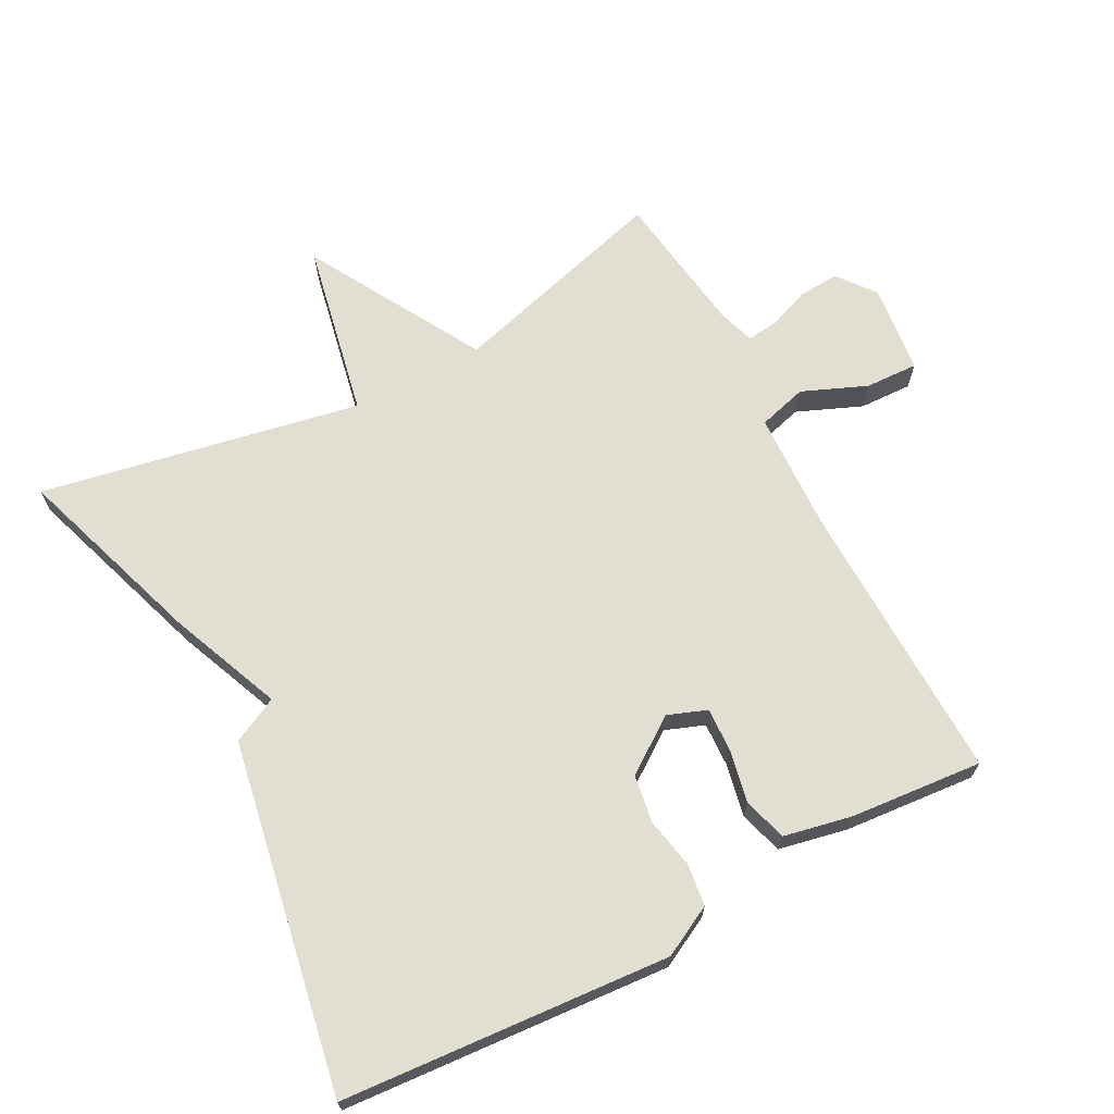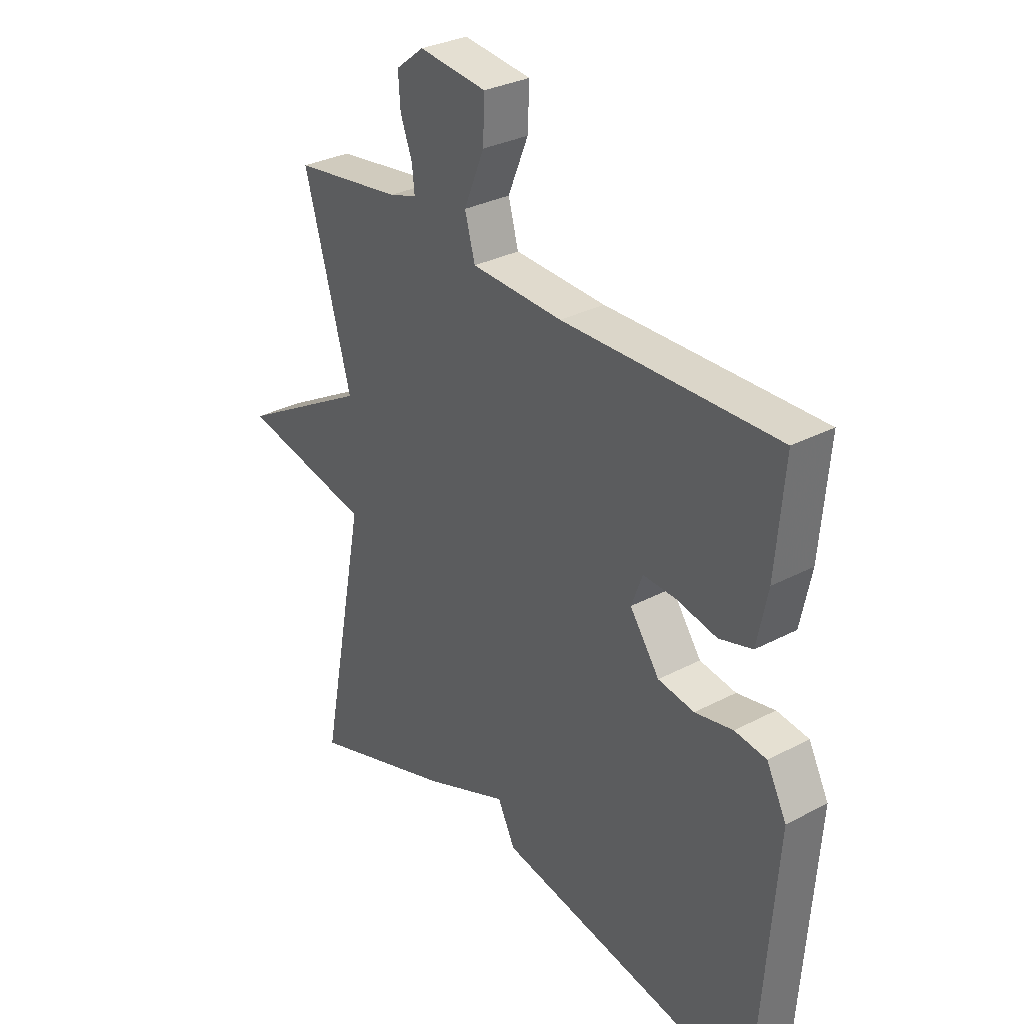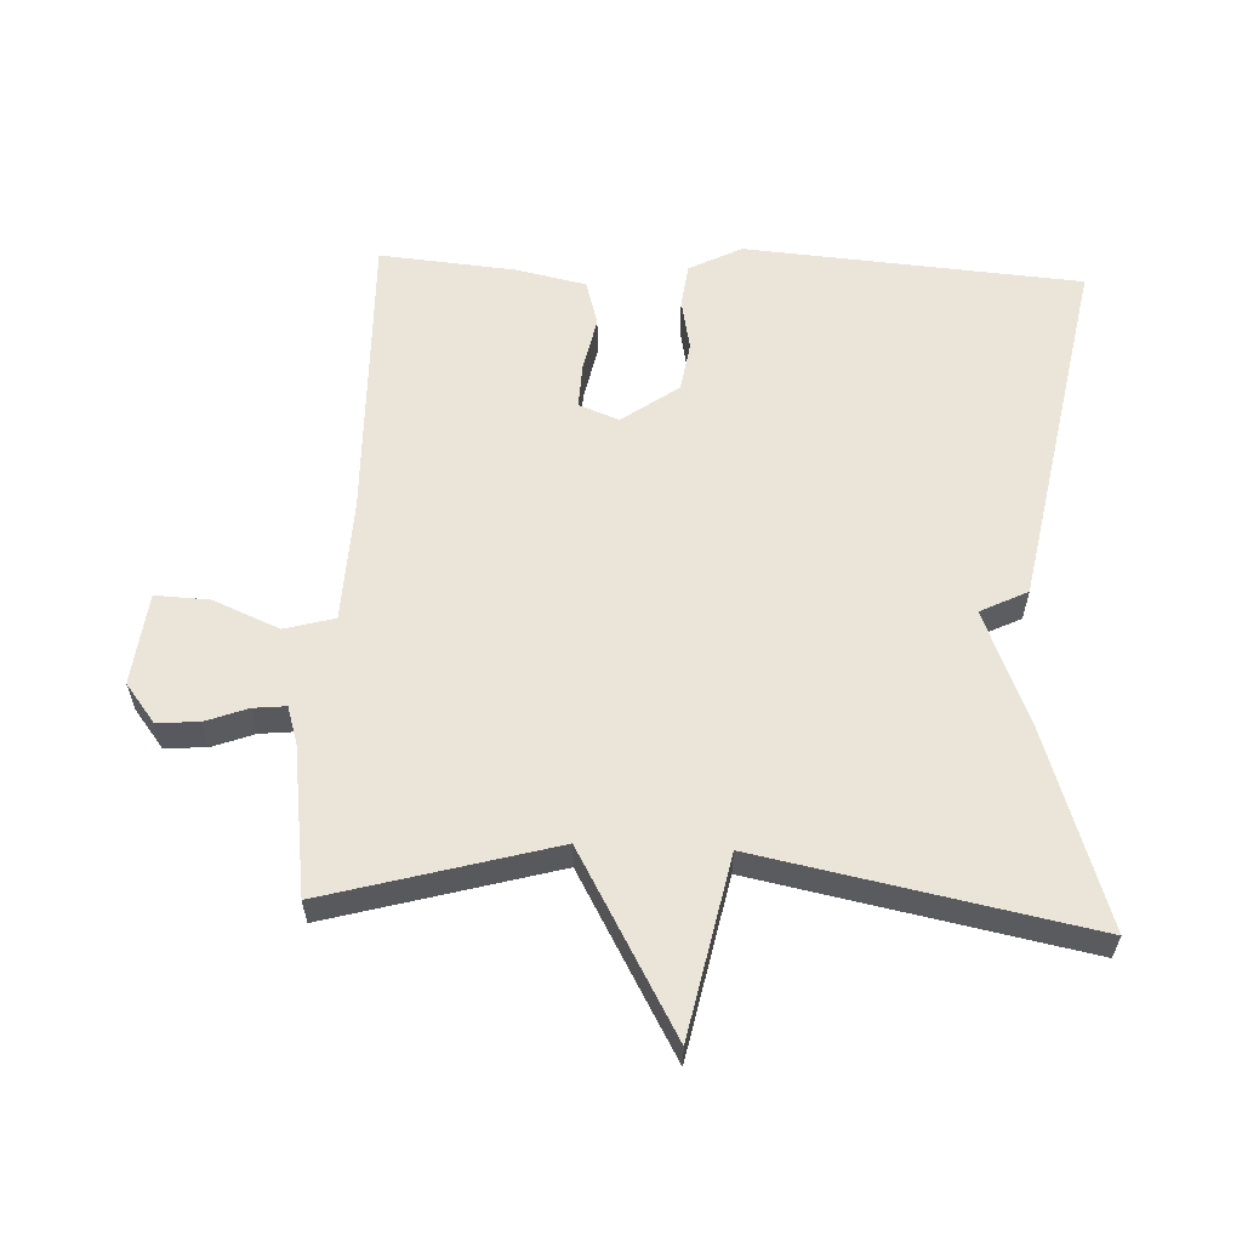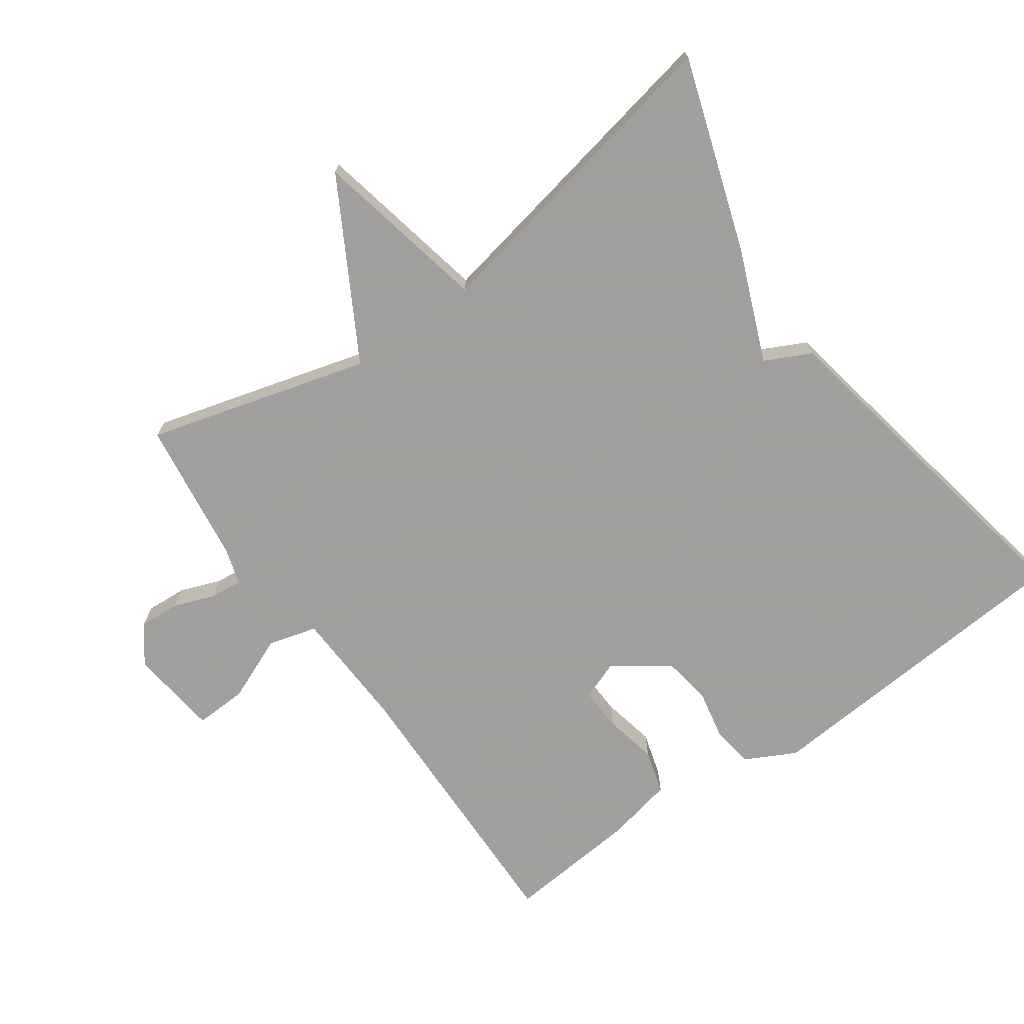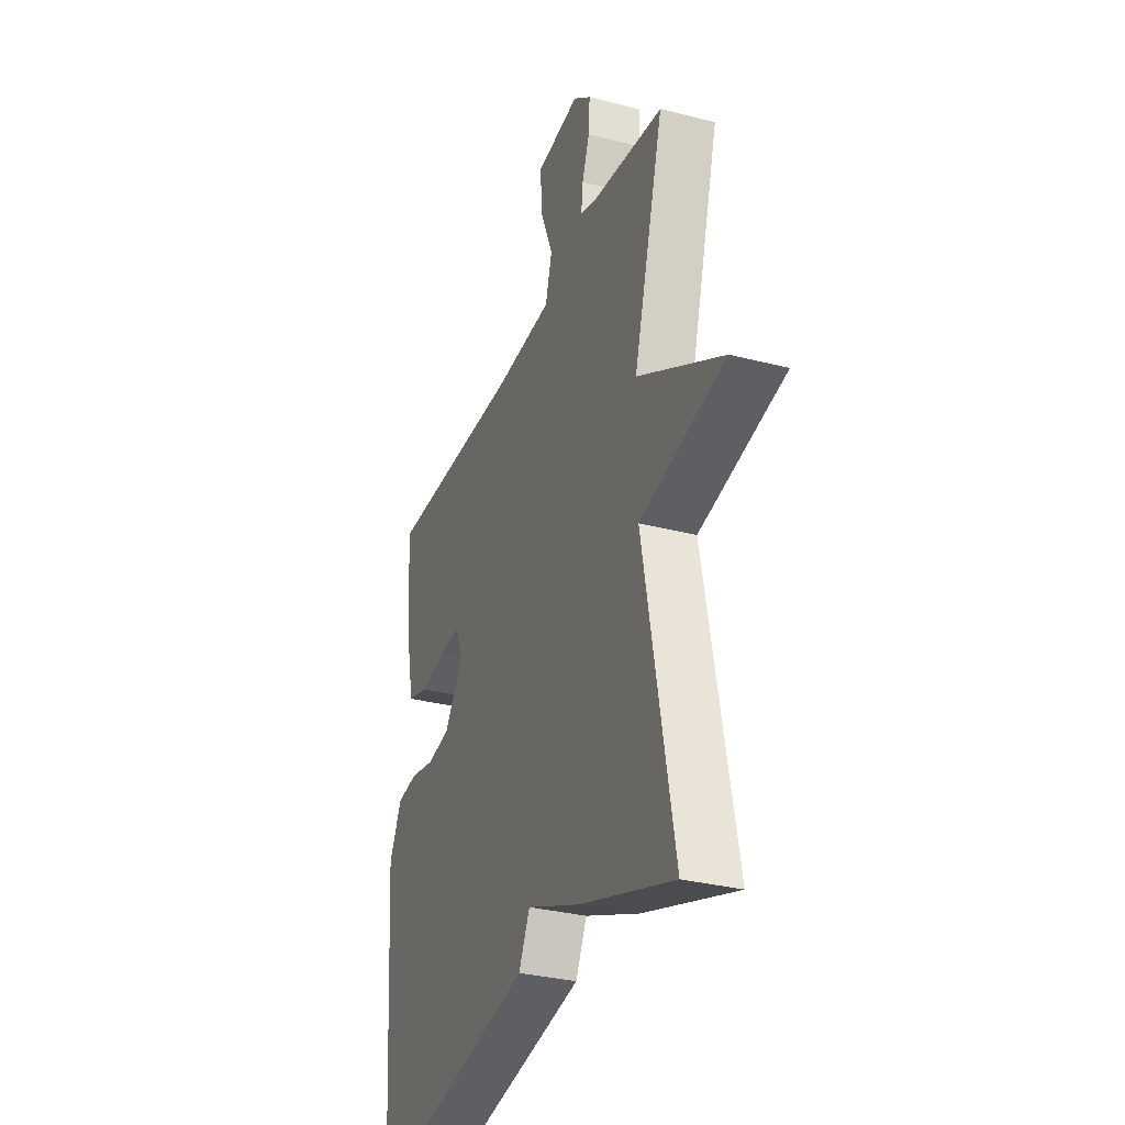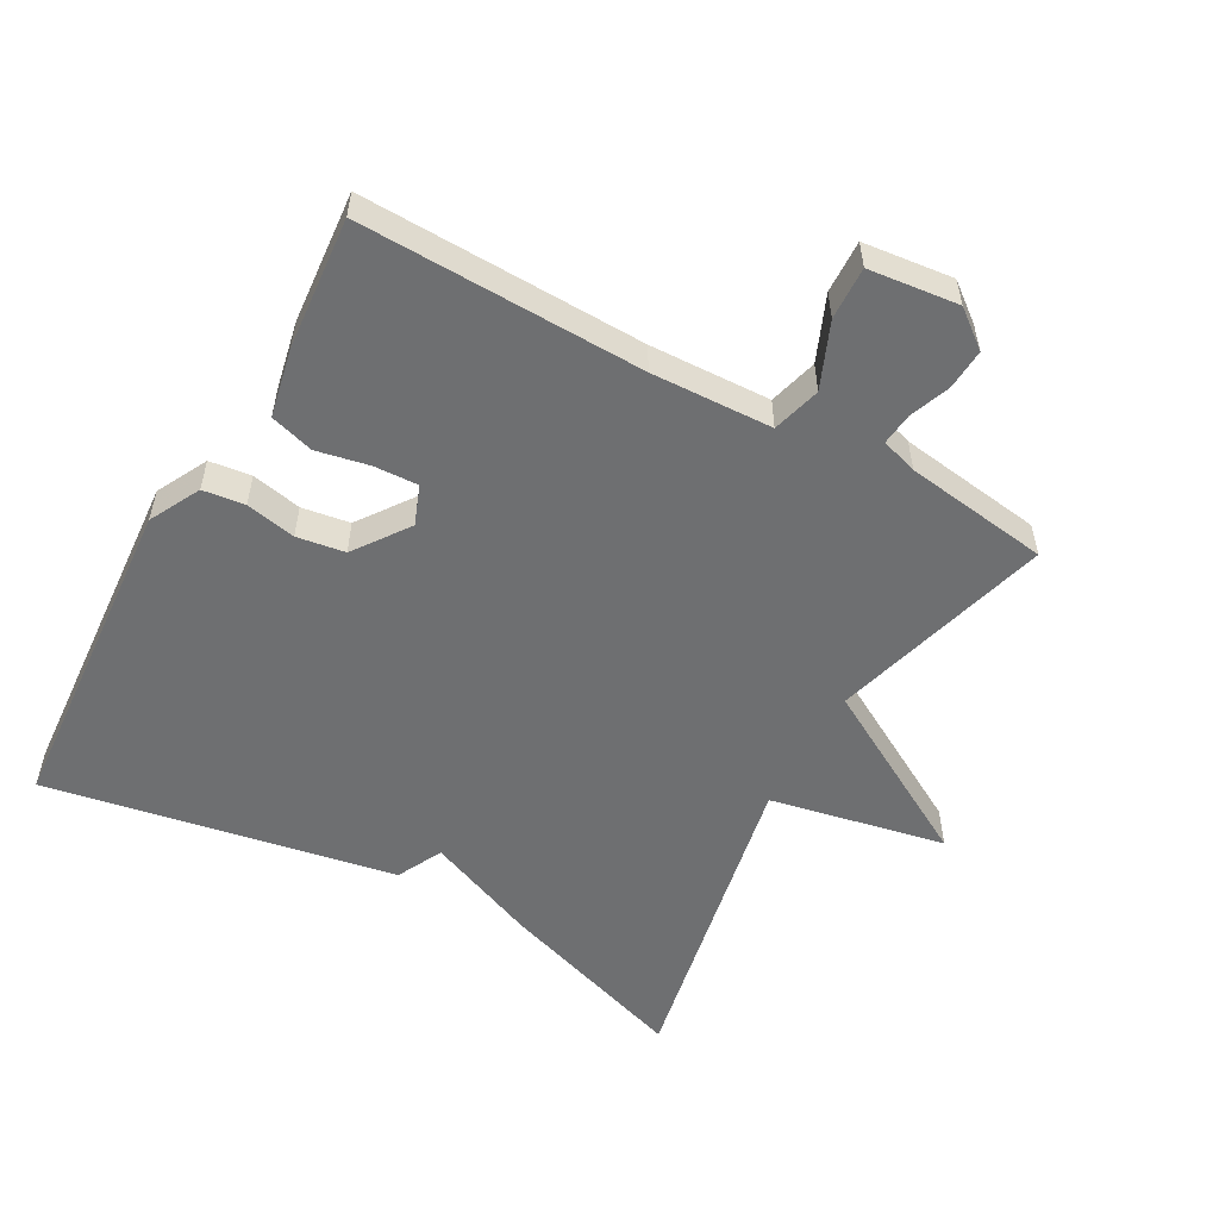
<metadata>
{"format":"obj","ext":"obj","renderer":"f3d","projection":"perspective","resolution":1024,"background":"white","views":[{"elev":67.9,"azim":-117.9,"up":"+Y"},{"elev":31.0,"azim":-127.0,"up":"+Z"},{"elev":59.6,"azim":92.7,"up":"+Y"},{"elev":-71.5,"azim":125.5,"up":"+Y"},{"elev":-31.8,"azim":70.0,"up":"+Z"},{"elev":-54.6,"azim":-29.1,"up":"+Y"}]}
</metadata>
<code>
v 0.5 0.07 -0.5
v 0.216 0.07 -0.405
v 0.05 0.07 -0.337
v 0.016 0.07 -0.405
v -0.5 0.07 -0.5
v -0.536 0.07 -0.015
v -0.497 0.07 0.06
v -0.435 0.07 0.068
v -0.361 0.07 0.053
v -0.29 0.07 0.064
v -0.232 0.07 0.145
v -0.254 0.07 0.203
v -0.319 0.07 0.2
v -0.397 0.07 0.184
v -0.462 0.07 0.203
v -0.483 0.07 0.304
v -0.5 0.07 0.5
v -0.08 0.07 0.49
v 0.099 0.07 0.497
v 0.119 0.07 0.569
v 0.079 0.07 0.665
v 0.076 0.07 0.743
v 0.209 0.07 0.758
v 0.264 0.07 0.715
v 0.26 0.07 0.655
v 0.237 0.07 0.594
v 0.232 0.07 0.547
v 0.286 0.07 0.53
v 0.5 0.07 0.5
v 0.408 0.07 0.173
v 0.667 0.07 0.026
v 0.408 0.07 -0.027
v 0.5 0 -0.5
v 0.216 0 -0.405
v 0.05 0 -0.337
v 0.016 0 -0.405
v -0.5 0 -0.5
v -0.536 0 -0.015
v -0.497 0 0.06
v -0.435 0 0.068
v -0.361 0 0.053
v -0.29 0 0.064
v -0.232 0 0.145
v -0.254 0 0.203
v -0.319 0 0.2
v -0.397 0 0.184
v -0.462 0 0.203
v -0.483 0 0.304
v -0.5 0 0.5
v -0.08 0 0.49
v 0.099 0 0.497
v 0.119 0 0.569
v 0.079 0 0.665
v 0.076 0 0.743
v 0.209 0 0.758
v 0.264 0 0.715
v 0.26 0 0.655
v 0.237 0 0.594
v 0.232 0 0.547
v 0.286 0 0.53
v 0.5 0 0.5
v 0.408 0 0.173
v 0.667 0 0.026
v 0.408 0 -0.027
f 30 31 32
f 28 29 30
f 27 28 30 32
f 24 25 26
f 23 24 26
f 22 23 26
f 21 22 26
f 20 21 26
f 19 20 26 27
f 16 17 18
f 15 16 18
f 14 15 18
f 13 14 18
f 12 13 18 19
f 1 2 3
f 32 1 3
f 27 32 3
f 19 27 3
f 12 19 3
f 11 12 3
f 7 8 9
f 6 7 9
f 5 6 9 10
f 5 10 11
f 4 5 11
f 3 4 11
f 64 63 62
f 62 61 60
f 64 62 60 59
f 58 57 56
f 58 56 55
f 58 55 54
f 58 54 53
f 58 53 52
f 59 58 52 51
f 50 49 48
f 50 48 47
f 50 47 46
f 50 46 45
f 51 50 45 44
f 35 34 33
f 35 33 64
f 35 64 59
f 35 59 51
f 35 51 44
f 35 44 43
f 41 40 39
f 41 39 38
f 42 41 38 37
f 43 42 37
f 43 37 36
f 43 36 35
f 1 33 34 2
f 2 34 35 3
f 3 35 36 4
f 4 36 37 5
f 5 37 38 6
f 6 38 39 7
f 7 39 40 8
f 8 40 41 9
f 9 41 42 10
f 10 42 43 11
f 11 43 44 12
f 12 44 45 13
f 13 45 46 14
f 14 46 47 15
f 15 47 48 16
f 16 48 49 17
f 17 49 50 18
f 18 50 51 19
f 19 51 52 20
f 20 52 53 21
f 21 53 54 22
f 22 54 55 23
f 23 55 56 24
f 24 56 57 25
f 25 57 58 26
f 26 58 59 27
f 27 59 60 28
f 28 60 61 29
f 29 61 62 30
f 30 62 63 31
f 31 63 64 32
f 32 64 33 1

</code>
